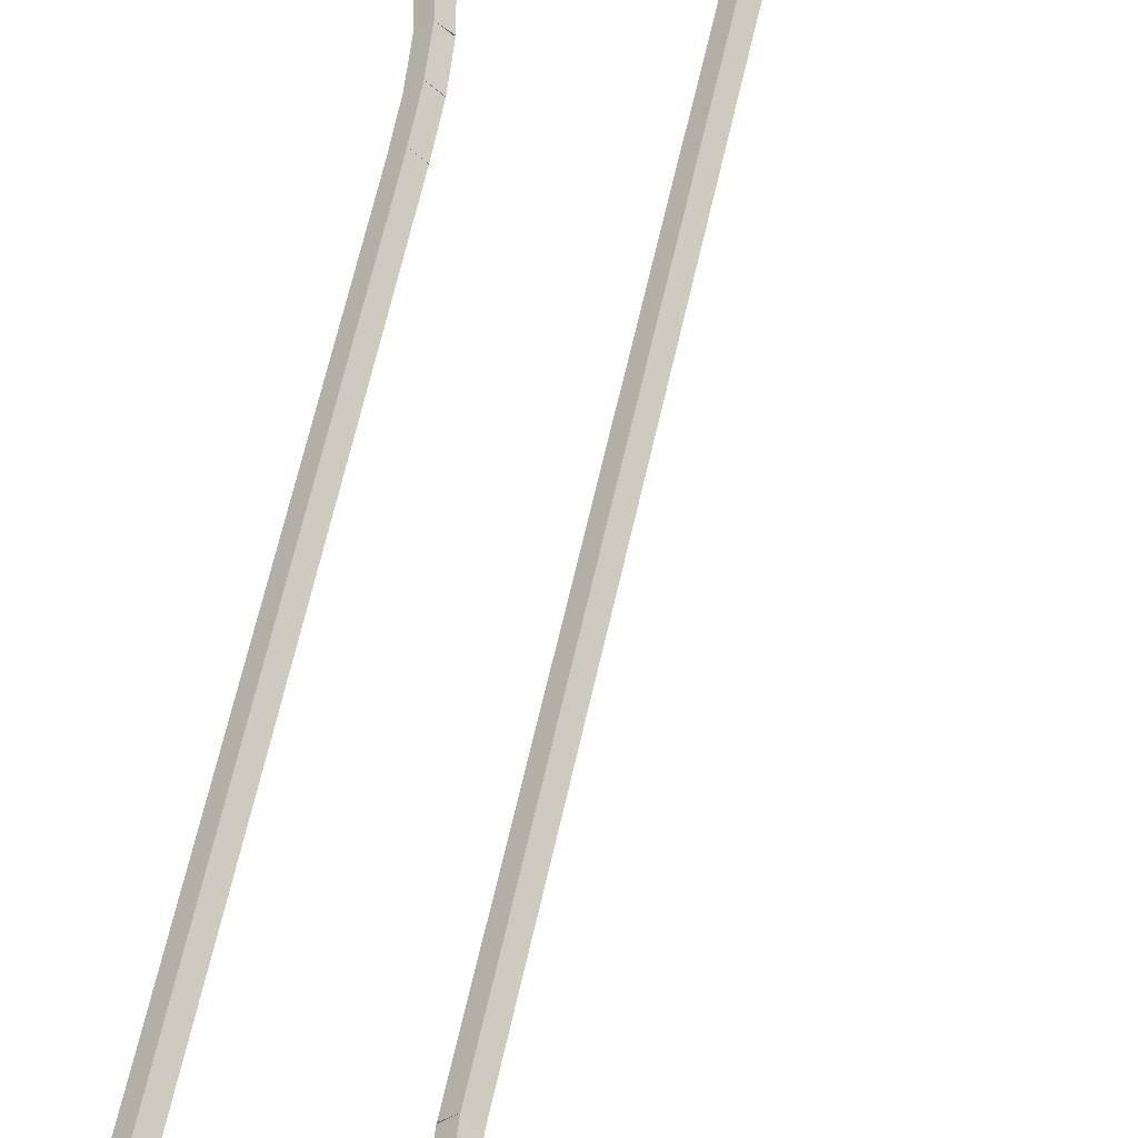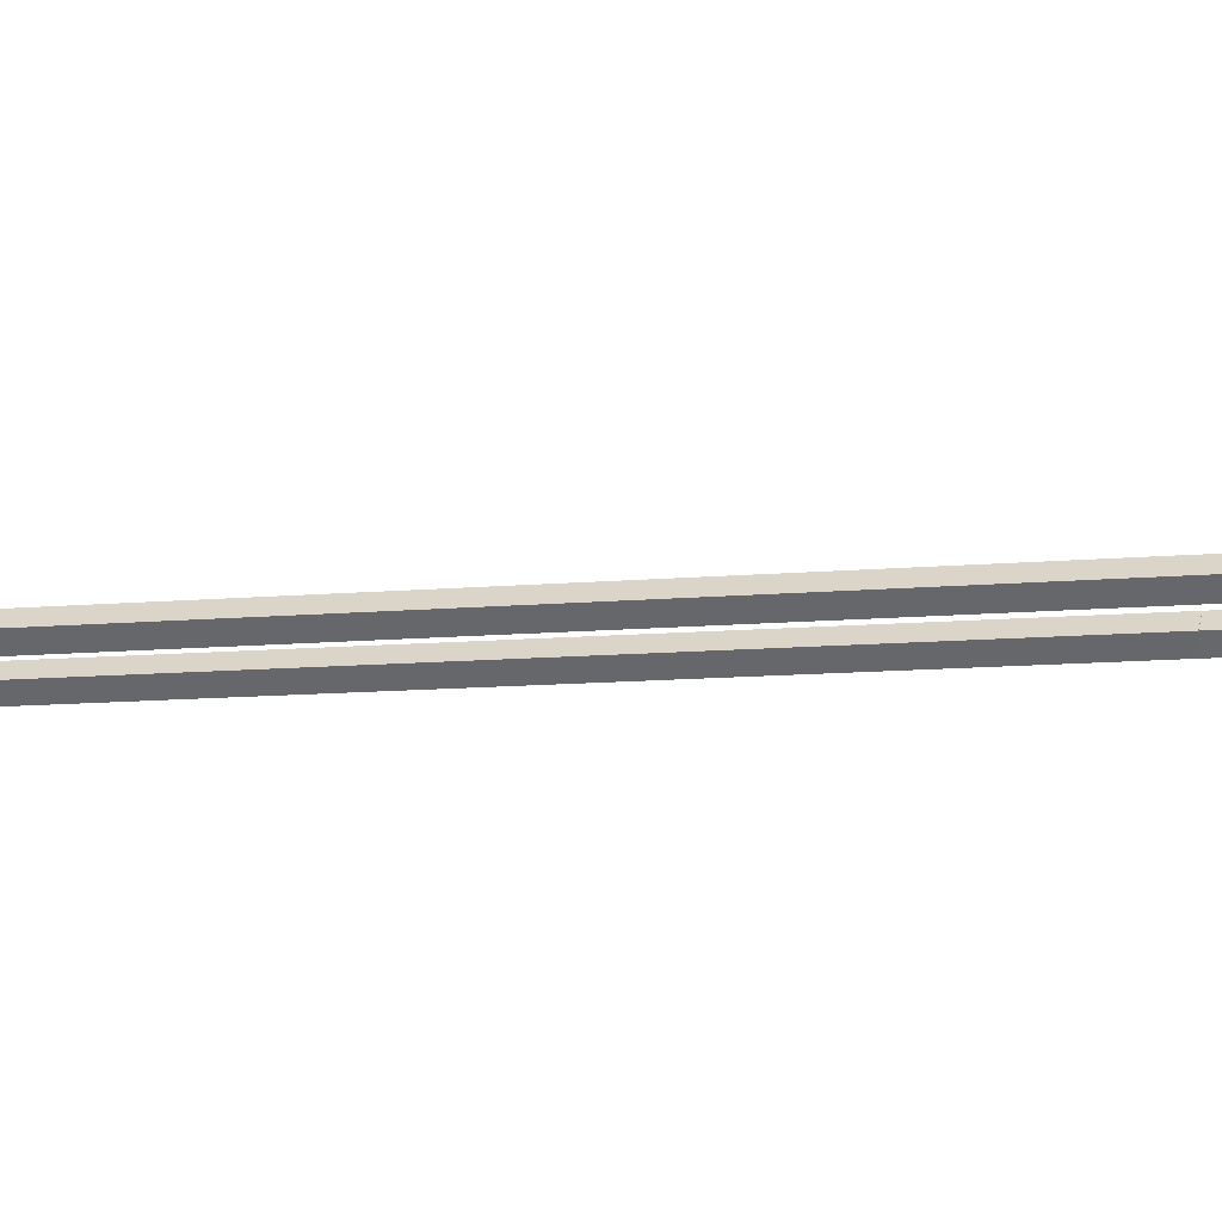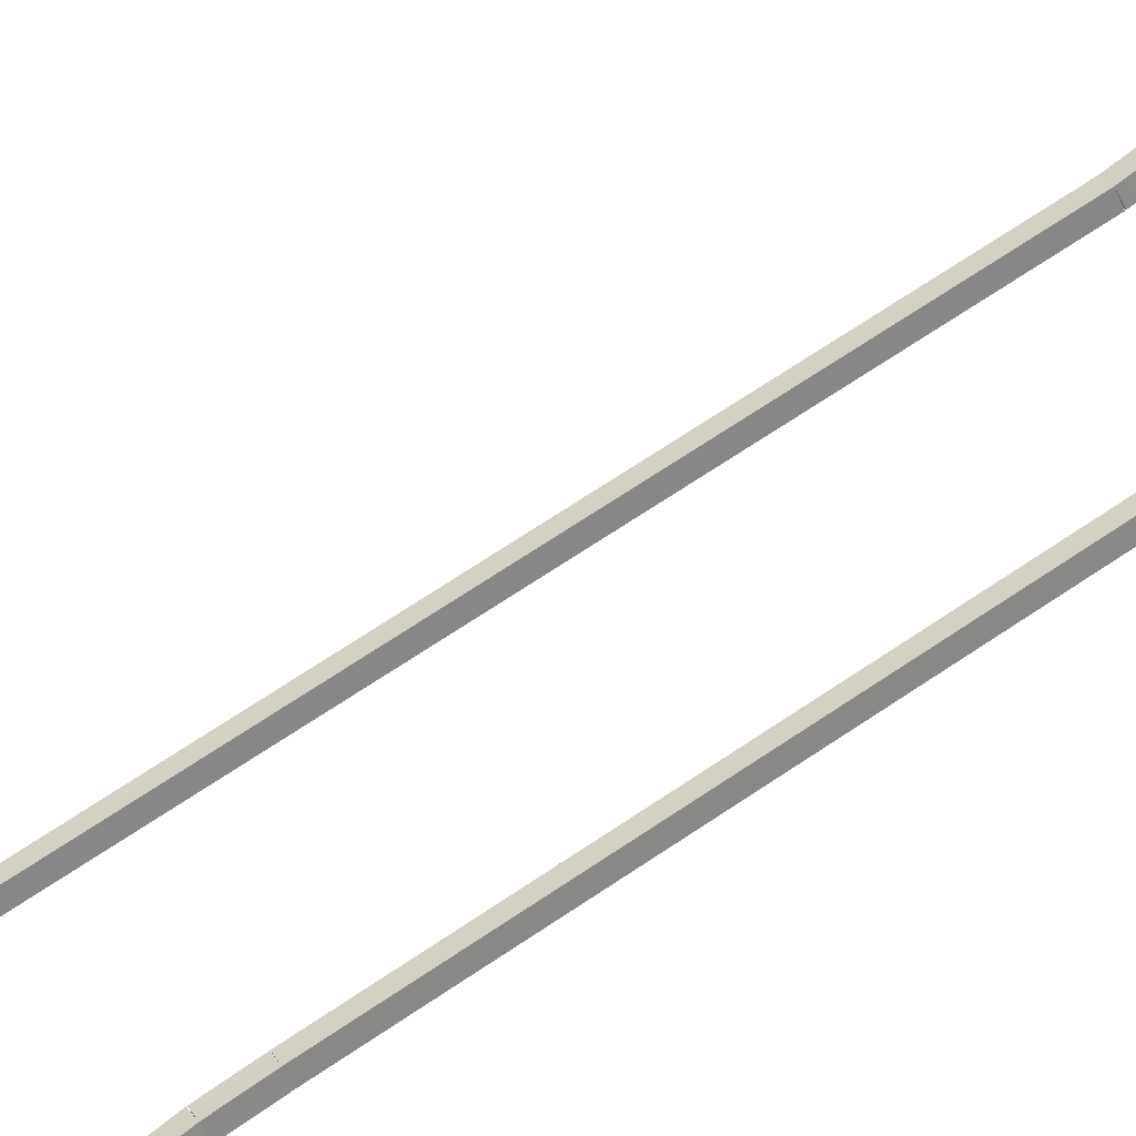
<metadata>
{"format":"obj","ext":"obj","renderer":"f3d","projection":"perspective","resolution":1024,"background":"white","views":[{"elev":51.1,"azim":10.7,"up":"+Z"},{"elev":-9.6,"azim":104.4,"up":"+Z"},{"elev":77.8,"azim":-123.1,"up":"+Z"}]}
</metadata>
<code>
g name
v 36.73 17.68 18.6
v 36.53 17.69 18.4
v 36.73 17.68 18.2
v 36.93 17.68 18.4
v 36.76 18.62 18.6
v 36.56 18.62 18.4
v 36.76 18.62 18.2
v 36.96 18.61 18.4
f 1 2 3 4
f 6 2 1 5
f 5 1 4 8
f 6 5 8 7
f 8 4 3 7
f 7 3 2 6
g name
v 36.68 16.82 18.6
v 36.48 16.83 18.4
v 36.68 16.82 18.2
v 36.88 16.81 18.4
v 36.73 17.68 18.6
v 36.53 17.7 18.4
v 36.73 17.68 18.2
v 36.93 17.67 18.4
f 9 10 11 12
f 14 10 9 13
f 13 9 12 16
f 14 13 16 15
f 16 12 11 15
f 15 11 10 14
g name
v 36.58 16.08 18.6
v 36.38 16.1 18.4
v 36.58 16.08 18.2
v 36.78 16.05 18.4
v 36.68 16.82 18.6
v 36.48 16.85 18.4
v 36.68 16.82 18.2
v 36.88 16.79 18.4
f 17 18 19 20
f 22 18 17 21
f 21 17 20 24
f 22 21 24 23
f 24 20 19 23
f 23 19 18 22
g name
v 36.36 15.47 18.6
v 36.17 15.53 18.4
v 36.36 15.47 18.2
v 36.55 15.4 18.4
v 36.58 16.08 18.6
v 36.39 16.14 18.4
v 36.58 16.08 18.2
v 36.77 16.01 18.4
f 25 26 27 28
f 30 26 25 29
f 29 25 28 32
f 30 29 32 31
f 32 28 27 31
f 31 27 26 30
g name
v 35.97 15.01 18.6
v 35.82 15.14 18.4
v 35.97 15.01 18.2
v 36.12 14.88 18.4
v 36.36 15.47 18.6
v 36.21 15.6 18.4
v 36.36 15.47 18.2
v 36.52 15.34 18.4
f 33 34 35 36
f 38 34 33 37
f 37 33 36 40
f 38 37 40 39
f 40 36 35 39
f 39 35 34 38
g name
v 35.36 14.69 18.6
v 35.27 14.87 18.4
v 35.36 14.69 18.2
v 35.45 14.51 18.4
v 35.97 15.01 18.6
v 35.88 15.18 18.4
v 35.97 15.01 18.2
v 36.06 14.83 18.4
f 41 42 43 44
f 46 42 41 45
f 45 41 44 48
f 46 45 48 47
f 48 44 43 47
f 47 43 42 46
g name
v 34.57 14.53 18.6
v 34.53 14.73 18.4
v 34.57 14.53 18.2
v 34.61 14.33 18.4
v 35.36 14.69 18.6
v 35.32 14.89 18.4
v 35.36 14.69 18.2
v 35.4 14.49 18.4
f 49 50 51 52
f 54 50 49 53
f 53 49 52 56
f 54 53 56 55
f 56 52 51 55
f 55 51 50 54
g name
v 33.7 14.49 18.6
v 33.7 14.69 18.4
v 33.7 14.49 18.2
v 33.71 14.29 18.4
v 34.57 14.53 18.6
v 34.56 14.73 18.4
v 34.57 14.53 18.2
v 34.58 14.33 18.4
f 57 58 59 60
f 62 58 57 61
f 61 57 60 64
f 62 61 64 63
f 64 60 59 63
f 63 59 58 62
g name
v 32.88 14.58 18.6
v 32.91 14.78 18.4
v 32.88 14.58 18.2
v 32.86 14.38 18.4
v 33.7 14.49 18.6
v 33.73 14.69 18.4
v 33.7 14.49 18.2
v 33.68 14.29 18.4
f 65 66 67 68
f 70 66 65 69
f 69 65 68 72
f 70 69 72 71
f 72 68 67 71
f 71 67 66 70
g name
v 32.23 14.77 18.6
v 32.29 14.96 18.4
v 32.23 14.77 18.2
v 32.18 14.57 18.4
v 32.88 14.58 18.6
v 32.94 14.77 18.4
v 32.88 14.58 18.2
v 32.83 14.39 18.4
f 73 74 75 76
f 78 74 73 77
f 77 73 76 80
f 78 77 80 79
f 80 76 75 79
f 79 75 74 78
g name
v 31.78 15.09 18.6
v 31.9 15.25 18.4
v 31.78 15.09 18.2
v 31.67 14.93 18.4
v 32.23 14.77 18.6
v 32.35 14.93 18.4
v 32.23 14.77 18.2
v 32.12 14.6 18.4
f 81 82 83 84
f 86 82 81 85
f 85 81 84 88
f 86 85 88 87
f 88 84 83 87
f 87 83 82 86
g name
v 31.53 15.53 18.6
v 31.7 15.63 18.4
v 31.53 15.53 18.2
v 31.35 15.42 18.4
v 31.78 15.09 18.6
v 31.96 15.19 18.4
v 31.78 15.09 18.2
v 31.61 14.99 18.4
f 89 90 91 92
f 94 90 89 93
f 93 89 92 96
f 94 93 96 95
f 96 92 91 95
f 95 91 90 94
g name
v 31.38 16.12 18.6
v 31.58 16.16 18.4
v 31.38 16.12 18.2
v 31.19 16.07 18.4
v 31.53 15.53 18.6
v 31.72 15.57 18.4
v 31.53 15.53 18.2
v 31.33 15.48 18.4
f 97 98 99 100
f 102 98 97 101
f 101 97 100 104
f 102 101 104 103
f 104 100 99 103
f 103 99 98 102
g name
v 31.31 16.84 18.6
v 31.51 16.86 18.4
v 31.31 16.84 18.2
v 31.11 16.82 18.4
v 31.38 16.12 18.6
v 31.58 16.14 18.4
v 31.38 16.12 18.2
v 31.18 16.1 18.4
f 105 106 107 108
f 110 106 105 109
f 109 105 108 112
f 110 109 112 111
f 112 108 107 111
f 111 107 106 110
g name
v 31.26 17.7 18.6
v 31.46 17.71 18.4
v 31.26 17.7 18.2
v 31.06 17.69 18.4
v 31.31 16.84 18.6
v 31.51 16.85 18.4
v 31.31 16.84 18.2
v 31.11 16.83 18.4
f 113 114 115 116
f 118 114 113 117
f 117 113 116 120
f 118 117 120 119
f 120 116 115 119
f 119 115 114 118
g name
v 31.21 19.61 18.6
v 31.41 19.61 18.4
v 31.21 19.61 18.2
v 31.01 19.6 18.4
v 31.26 17.7 18.6
v 31.46 17.7 18.4
v 31.26 17.7 18.2
v 31.06 17.69 18.4
f 121 122 123 124
f 126 122 121 125
f 125 121 124 128
f 126 125 128 127
f 128 124 123 127
f 127 123 122 126
g name
v 31.2 32.49 18.6
v 31.4 32.49 18.4
v 31.2 32.49 18.2
v 31 32.49 18.4
v 31.21 19.61 18.6
v 31.41 19.61 18.4
v 31.21 19.61 18.2
v 31.01 19.61 18.4
f 129 130 131 132
f 134 130 129 133
f 133 129 132 136
f 134 133 136 135
f 136 132 131 135
f 135 131 130 134
g name
v 31.19 33.34 18.6
v 31.39 33.34 18.4
v 31.19 33.34 18.2
v 30.99 33.34 18.4
v 31.2 32.49 18.6
v 31.4 32.5 18.4
v 31.2 32.49 18.2
v 31 32.49 18.4
f 137 138 139 140
f 142 138 137 141
f 141 137 140 144
f 142 141 144 143
f 144 140 139 143
f 143 139 138 142
g name
v 31.13 34.1 18.6
v 31.33 34.11 18.4
v 31.13 34.1 18.2
v 30.93 34.08 18.4
v 31.19 33.34 18.6
v 31.39 33.36 18.4
v 31.19 33.34 18.2
v 30.99 33.32 18.4
f 145 146 147 148
f 150 146 145 149
f 149 145 148 152
f 150 149 152 151
f 152 148 147 151
f 151 147 146 150
g name
v 31 34.77 18.6
v 31.2 34.81 18.4
v 31 34.77 18.2
v 30.8 34.73 18.4
v 31.13 34.1 18.6
v 31.32 34.14 18.4
v 31.13 34.1 18.2
v 30.93 34.06 18.4
f 153 154 155 156
f 158 154 153 157
f 157 153 156 160
f 158 157 160 159
f 160 156 155 159
f 159 155 154 158
g name
v 30.63 36.12 18.6
v 30.82 36.17 18.4
v 30.63 36.12 18.2
v 30.44 36.06 18.4
v 31 34.77 18.6
v 31.19 34.82 18.4
v 31 34.77 18.2
v 30.81 34.72 18.4
f 161 162 163 164
f 166 162 161 165
f 165 161 164 168
f 166 165 168 167
f 168 164 163 167
f 167 163 162 166
g name
v 30.49 36.91 18.6
v 30.69 36.95 18.4
v 30.49 36.91 18.2
v 30.29 36.88 18.4
v 30.63 36.12 18.6
v 30.82 36.15 18.4
v 30.63 36.12 18.2
v 30.43 36.08 18.4
f 169 170 171 172
f 174 170 169 173
f 173 169 172 176
f 174 173 176 175
f 176 172 171 175
f 175 171 170 174
g name
v 30.41 37.76 18.6
v 30.61 37.77 18.4
v 30.41 37.76 18.2
v 30.22 37.74 18.4
v 30.49 36.91 18.6
v 30.69 36.93 18.4
v 30.49 36.91 18.2
v 30.29 36.89 18.4
f 177 178 179 180
f 182 178 177 181
f 181 177 180 184
f 182 181 184 183
f 184 180 179 183
f 183 179 178 182
g name
v 30.38 38.53 18.6
v 30.58 38.54 18.4
v 30.38 38.53 18.2
v 30.18 38.53 18.4
v 30.41 37.76 18.6
v 30.61 37.77 18.4
v 30.41 37.76 18.2
v 30.22 37.75 18.4
f 185 186 187 188
f 190 186 185 189
f 189 185 188 192
f 190 189 192 191
f 192 188 187 191
f 191 187 186 190
g name
v 30.36 40.05 18.6
v 30.56 40.06 18.4
v 30.36 40.05 18.2
v 30.16 40.05 18.4
v 30.38 38.53 18.6
v 30.58 38.54 18.4
v 30.38 38.53 18.2
v 30.18 38.53 18.4
f 193 194 195 196
f 198 194 193 197
f 197 193 196 200
f 198 197 200 199
f 200 196 195 199
f 199 195 194 198
g name
v 30.34 40.47 18.6
v 30.54 40.48 18.4
v 30.34 40.47 18.2
v 30.14 40.46 18.4
v 30.36 40.05 18.6
v 30.56 40.06 18.4
v 30.36 40.05 18.2
v 30.16 40.05 18.4
f 201 202 203 204
f 206 202 201 205
f 205 201 204 208
f 206 205 208 207
f 208 204 203 207
f 207 203 202 206
g name
v 30.34 40.86 18.6
v 30.54 40.87 18.4
v 30.34 40.86 18.2
v 30.14 40.86 18.4
v 30.34 40.47 18.6
v 30.54 40.47 18.4
v 30.34 40.47 18.2
v 30.14 40.46 18.4
f 209 210 211 212
f 214 210 209 213
f 213 209 212 216
f 214 213 216 215
f 216 212 211 215
f 215 211 210 214
g name
v 30.37 41.21 18.6
v 30.57 41.2 18.4
v 30.37 41.21 18.2
v 30.17 41.23 18.4
v 30.34 40.86 18.6
v 30.54 40.85 18.4
v 30.34 40.86 18.2
v 30.14 40.88 18.4
f 217 218 219 220
f 222 218 217 221
f 221 217 220 224
f 222 221 224 223
f 224 220 219 223
f 223 219 218 222
g name
v 30.47 41.47 18.6
v 30.66 41.39 18.4
v 30.47 41.47 18.2
v 30.29 41.55 18.4
v 30.37 41.21 18.6
v 30.55 41.14 18.4
v 30.37 41.21 18.2
v 30.18 41.29 18.4
f 225 226 227 228
f 230 226 225 229
f 229 225 228 232
f 230 229 232 231
f 232 228 227 231
f 231 227 226 230
g name
v 30.64 41.61 18.6
v 30.77 41.45 18.4
v 30.64 41.61 18.2
v 30.51 41.76 18.4
v 30.47 41.47 18.6
v 30.6 41.31 18.4
v 30.47 41.47 18.2
v 30.35 41.62 18.4
f 233 234 235 236
f 238 234 233 237
f 237 233 236 240
f 238 237 240 239
f 240 236 235 239
f 239 235 234 238
g name
v 30.86 41.58 18.6
v 30.83 41.38 18.4
v 30.86 41.58 18.2
v 30.88 41.78 18.4
v 30.64 41.61 18.6
v 30.61 41.41 18.4
v 30.64 41.61 18.2
v 30.66 41.8 18.4
f 241 242 243 244
f 246 242 241 245
f 245 241 244 248
f 246 245 248 247
f 248 244 243 247
f 247 243 242 246
g name
v 31.11 41.41 18.6
v 31 41.24 18.4
v 31.11 41.41 18.2
v 31.22 41.57 18.4
v 30.86 41.58 18.6
v 30.74 41.41 18.4
v 30.86 41.58 18.2
v 30.97 41.74 18.4
f 249 250 251 252
f 254 250 249 253
f 253 249 252 256
f 254 253 256 255
f 256 252 251 255
f 255 251 250 254
g name
v 31.37 41.16 18.6
v 31.24 41.02 18.4
v 31.37 41.16 18.2
v 31.51 41.31 18.4
v 31.11 41.41 18.6
v 30.97 41.26 18.4
v 31.11 41.41 18.2
v 31.24 41.55 18.4
f 257 258 259 260
f 262 258 257 261
f 261 257 260 264
f 262 261 264 263
f 264 260 259 263
f 263 259 258 262
g name
v 32.6 39.96 18.6
v 32.46 39.81 18.4
v 32.6 39.96 18.2
v 32.74 40.1 18.4
v 31.37 41.16 18.6
v 31.23 41.02 18.4
v 31.37 41.16 18.2
v 31.51 41.31 18.4
f 265 266 267 268
f 270 266 265 269
f 269 265 268 272
f 270 269 272 271
f 272 268 267 271
f 271 267 266 270
g name
v 33.08 39.46 18.6
v 32.94 39.32 18.4
v 33.08 39.46 18.2
v 33.23 39.6 18.4
v 32.6 39.96 18.6
v 32.46 39.82 18.4
v 32.6 39.96 18.2
v 32.75 40.1 18.4
f 273 274 275 276
f 278 274 273 277
f 277 273 276 280
f 278 277 280 279
f 280 276 275 279
f 279 275 274 278
g name
v 33.49 38.95 18.6
v 33.33 38.82 18.4
v 33.49 38.95 18.2
v 33.64 39.07 18.4
v 33.08 39.46 18.6
v 32.93 39.34 18.4
v 33.08 39.46 18.2
v 33.24 39.59 18.4
f 281 282 283 284
f 286 282 281 285
f 285 281 284 288
f 286 285 288 287
f 288 284 283 287
f 287 283 282 286
g name
v 33.74 38.39 18.6
v 33.56 38.31 18.4
v 33.74 38.39 18.2
v 33.92 38.48 18.4
v 33.49 38.95 18.6
v 33.31 38.87 18.4
v 33.49 38.95 18.2
v 33.67 39.03 18.4
f 289 290 291 292
f 294 290 289 293
f 293 289 292 296
f 294 293 296 295
f 296 292 291 295
f 295 291 290 294
g name
v 33.84 37.73 18.6
v 33.65 37.7 18.4
v 33.84 37.73 18.2
v 34.04 37.76 18.4
v 33.74 38.39 18.6
v 33.54 38.36 18.4
v 33.74 38.39 18.2
v 33.94 38.42 18.4
f 297 298 299 300
f 302 298 297 301
f 301 297 300 304
f 302 301 304 303
f 304 300 299 303
f 303 299 298 302
g name
v 33.87 36.92 18.6
v 33.67 36.91 18.4
v 33.87 36.92 18.2
v 34.07 36.92 18.4
v 33.84 37.73 18.6
v 33.64 37.73 18.4
v 33.84 37.73 18.2
v 34.04 37.74 18.4
f 305 306 307 308
f 310 306 305 309
f 309 305 308 312
f 310 309 312 311
f 312 308 307 311
f 311 307 306 310
g name
v 33.77 22.18 18.6
v 33.57 22.18 18.4
v 33.77 22.18 18.2
v 33.97 22.17 18.4
v 33.87 36.92 18.6
v 33.67 36.92 18.4
v 33.87 36.92 18.2
v 34.07 36.92 18.4
f 313 314 315 316
f 318 314 313 317
f 317 313 316 320
f 318 317 320 319
f 320 316 315 319
f 319 315 314 318
g name
v 33.81 21.5 18.6
v 33.61 21.48 18.4
v 33.81 21.5 18.2
v 34.01 21.51 18.4
v 33.77 22.18 18.6
v 33.57 22.16 18.4
v 33.77 22.18 18.2
v 33.96 22.19 18.4
f 321 322 323 324
f 326 322 321 325
f 325 321 324 328
f 326 325 328 327
f 328 324 323 327
f 327 323 322 326
g name
v 33.97 21.01 18.6
v 33.78 20.95 18.4
v 33.97 21.01 18.2
v 34.16 21.07 18.4
v 33.81 21.5 18.6
v 33.62 21.44 18.4
v 33.81 21.5 18.2
v 34 21.56 18.4
f 329 330 331 332
f 334 330 329 333
f 333 329 332 336
f 334 333 336 335
f 336 332 331 335
f 335 331 330 334
g name
v 34.31 20.67 18.6
v 34.17 20.52 18.4
v 34.31 20.67 18.2
v 34.45 20.81 18.4
v 33.97 21.01 18.6
v 33.83 20.86 18.4
v 33.97 21.01 18.2
v 34.11 21.15 18.4
f 337 338 339 340
f 342 338 337 341
f 341 337 340 344
f 342 341 344 343
f 344 340 339 343
f 343 339 338 342
g name
v 34.86 20.43 18.6
v 34.79 20.24 18.4
v 34.86 20.43 18.2
v 34.94 20.61 18.4
v 34.31 20.67 18.6
v 34.23 20.48 18.4
v 34.31 20.67 18.2
v 34.39 20.85 18.4
f 345 346 347 348
f 350 346 345 349
f 349 345 348 352
f 350 349 352 351
f 352 348 347 351
f 351 347 346 350
g name
v 35.53 20.24 18.6
v 35.47 20.05 18.4
v 35.53 20.24 18.2
v 35.58 20.43 18.4
v 34.86 20.43 18.6
v 34.81 20.24 18.4
v 34.86 20.43 18.2
v 34.92 20.62 18.4
f 353 354 355 356
f 358 354 353 357
f 357 353 356 360
f 358 357 360 359
f 360 356 355 359
f 359 355 354 358
g name
v 36.12 20.04 18.6
v 36.06 19.85 18.4
v 36.12 20.04 18.2
v 36.18 20.23 18.4
v 35.53 20.24 18.6
v 35.46 20.05 18.4
v 35.53 20.24 18.2
v 35.59 20.43 18.4
f 361 362 363 364
f 366 362 361 365
f 365 361 364 368
f 366 365 368 367
f 368 364 363 367
f 367 363 362 366
g name
v 36.52 19.72 18.6
v 36.39 19.56 18.4
v 36.52 19.72 18.2
v 36.64 19.87 18.4
v 36.12 20.04 18.6
v 35.99 19.89 18.4
v 36.12 20.04 18.2
v 36.25 20.2 18.4
f 369 370 371 372
f 374 370 369 373
f 373 369 372 376
f 374 373 376 375
f 376 372 371 375
f 375 371 370 374
g name
v 36.7 19.23 18.6
v 36.51 19.16 18.4
v 36.7 19.23 18.2
v 36.89 19.3 18.4
v 36.52 19.72 18.6
v 36.33 19.65 18.4
v 36.52 19.72 18.2
v 36.7 19.79 18.4
f 377 378 379 380
f 382 378 377 381
f 381 377 380 384
f 382 381 384 383
f 384 380 379 383
f 383 379 378 382
g name
v 36.76 18.62 18.6
v 36.56 18.6 18.4
v 36.76 18.62 18.2
v 36.96 18.64 18.4
v 36.7 19.23 18.6
v 36.5 19.21 18.4
v 36.7 19.23 18.2
v 36.9 19.25 18.4
f 385 386 387 388
f 390 386 385 389
f 389 385 388 392
f 390 389 392 391
f 392 388 387 391
f 391 387 386 390

</code>
